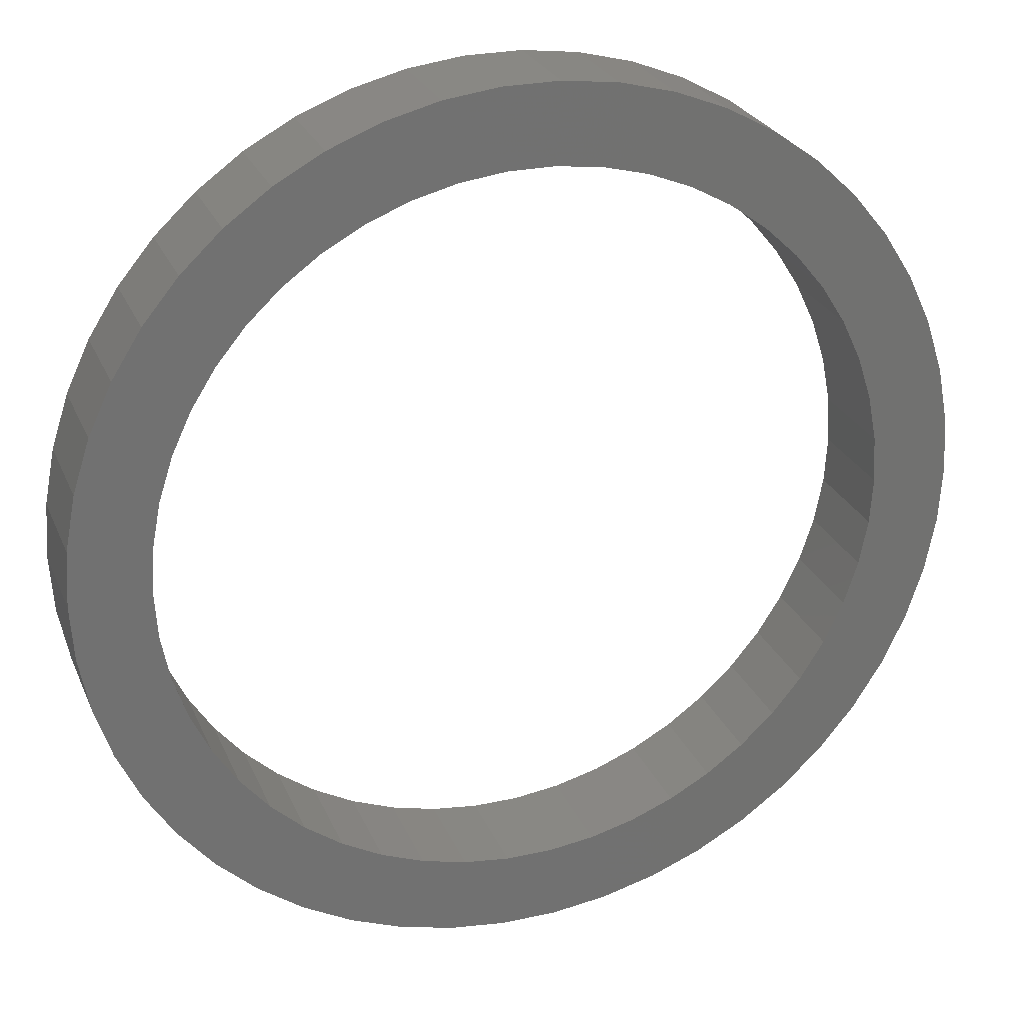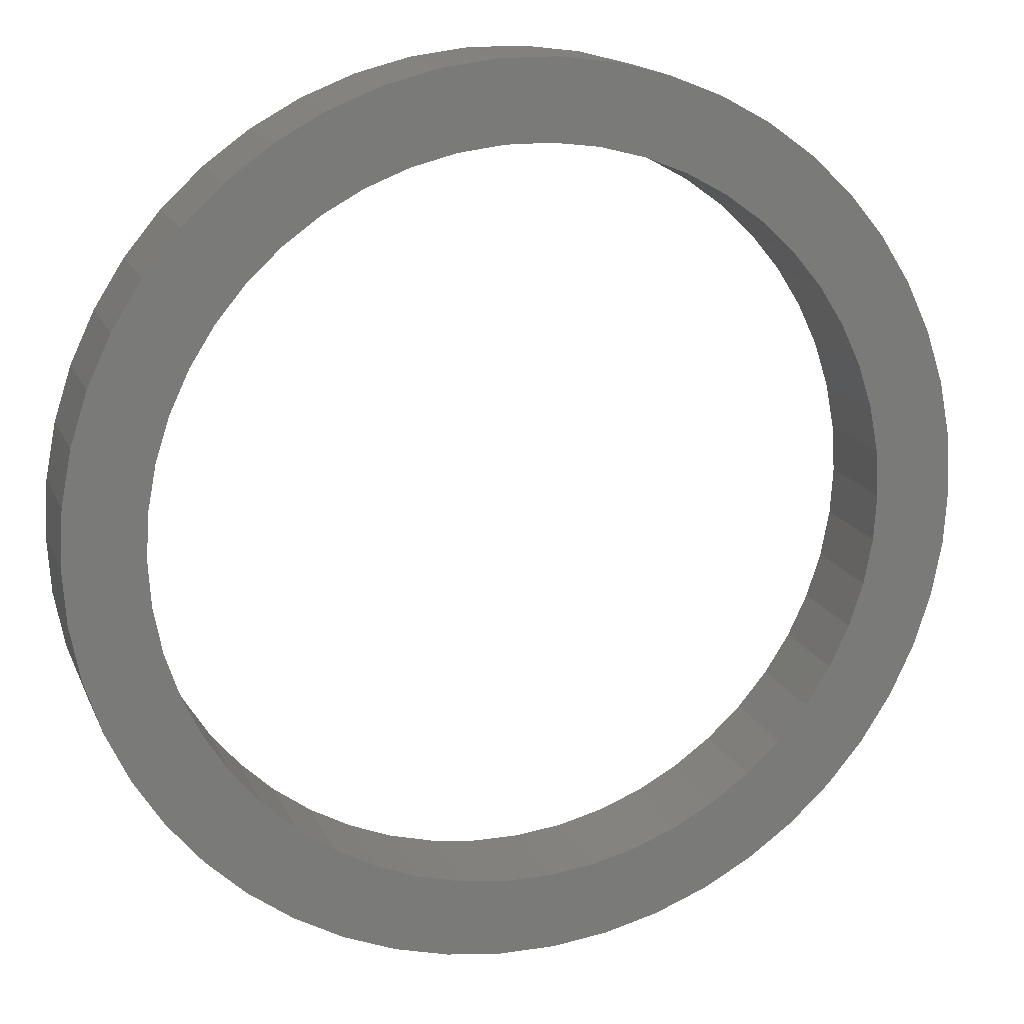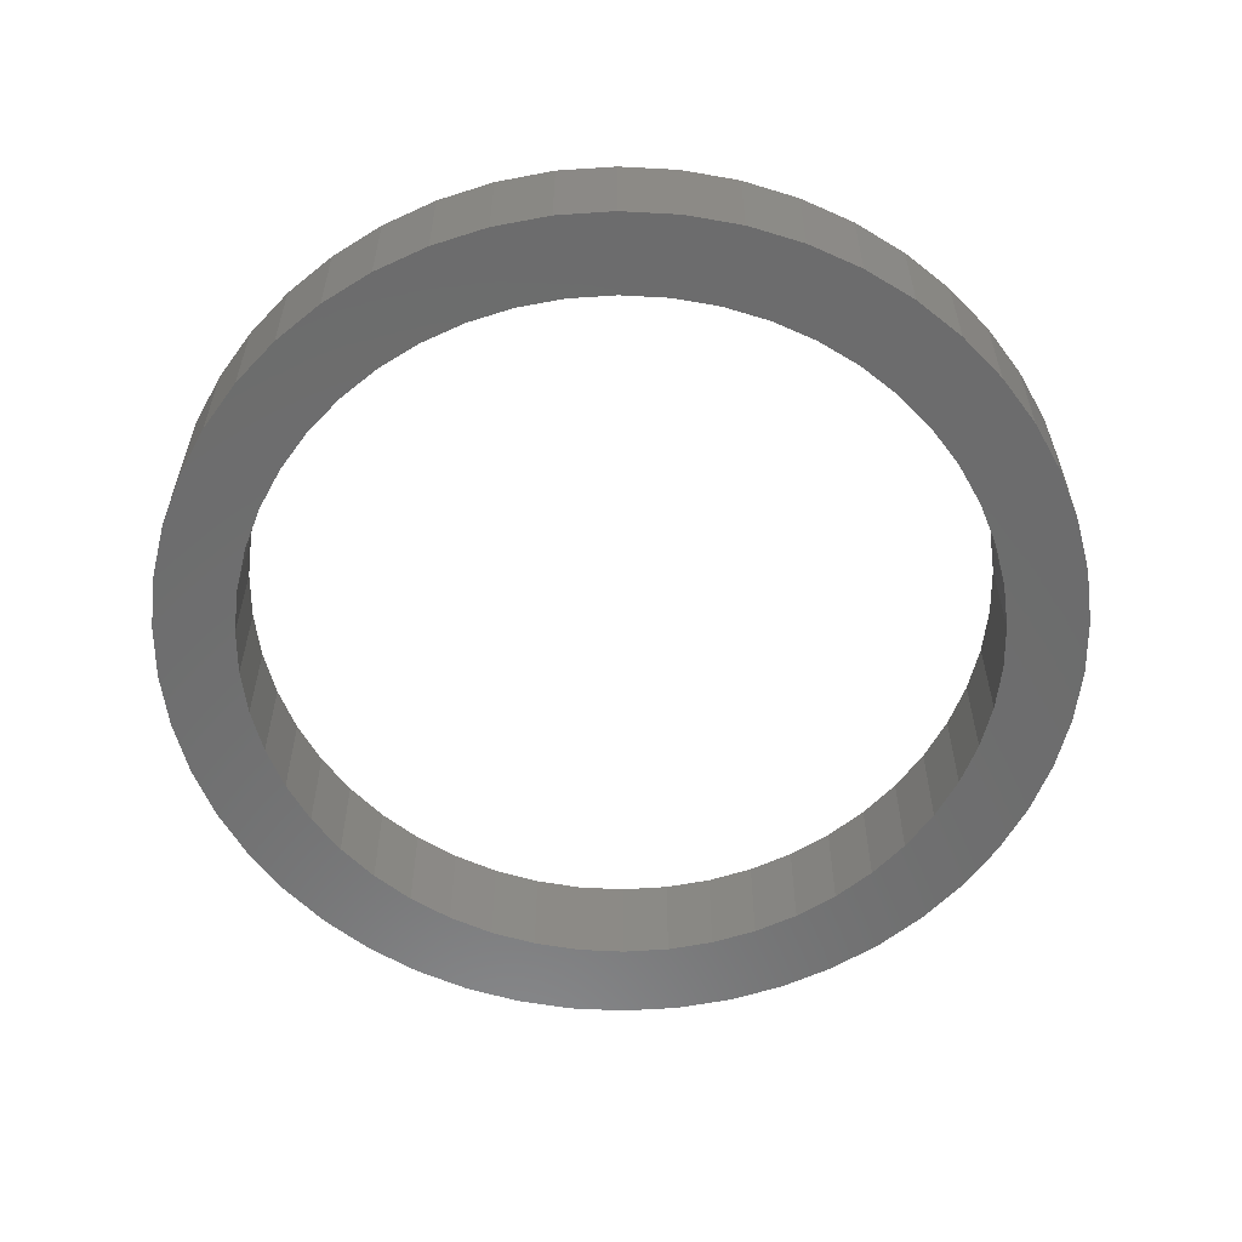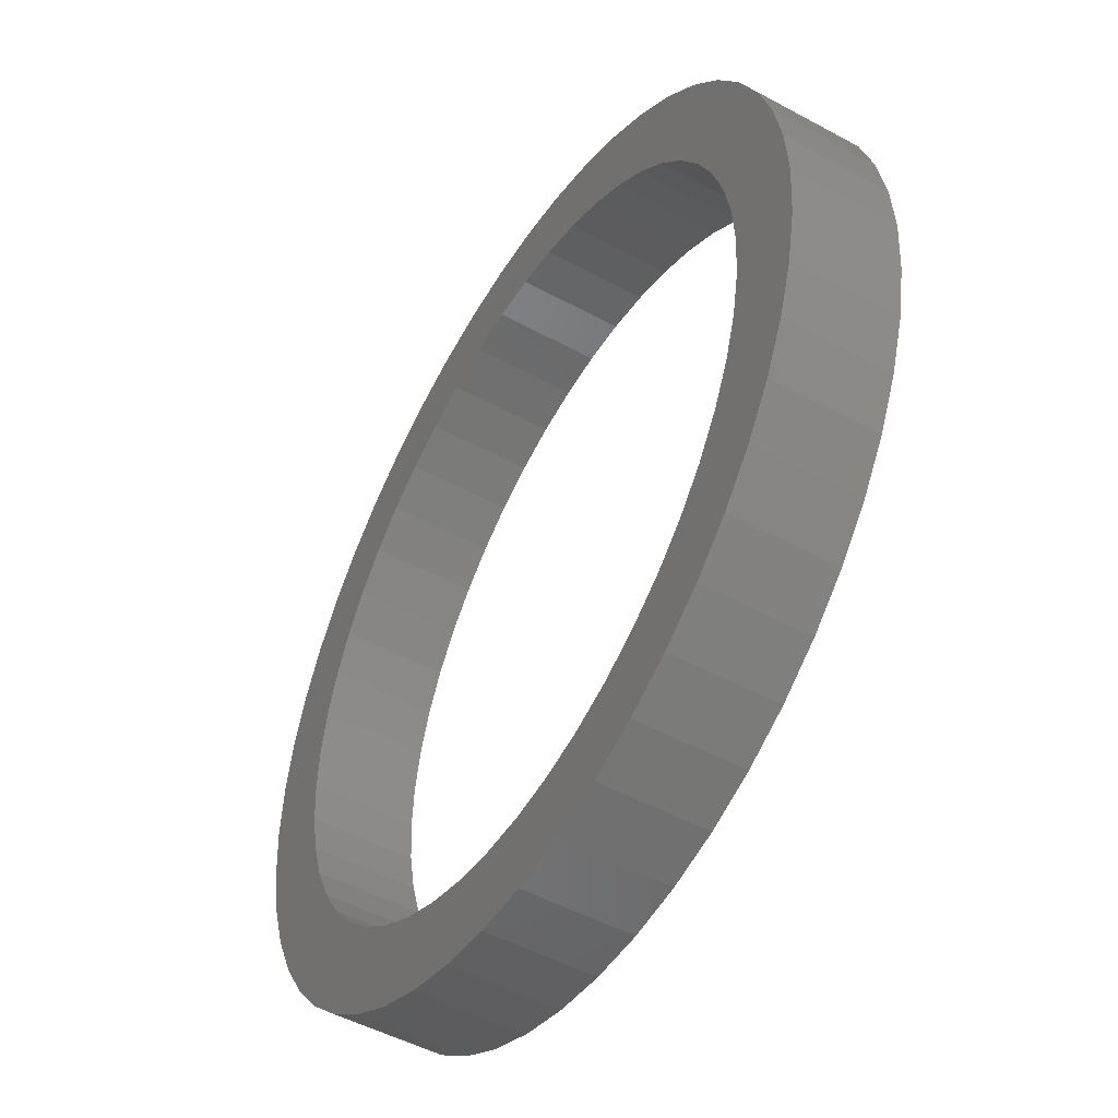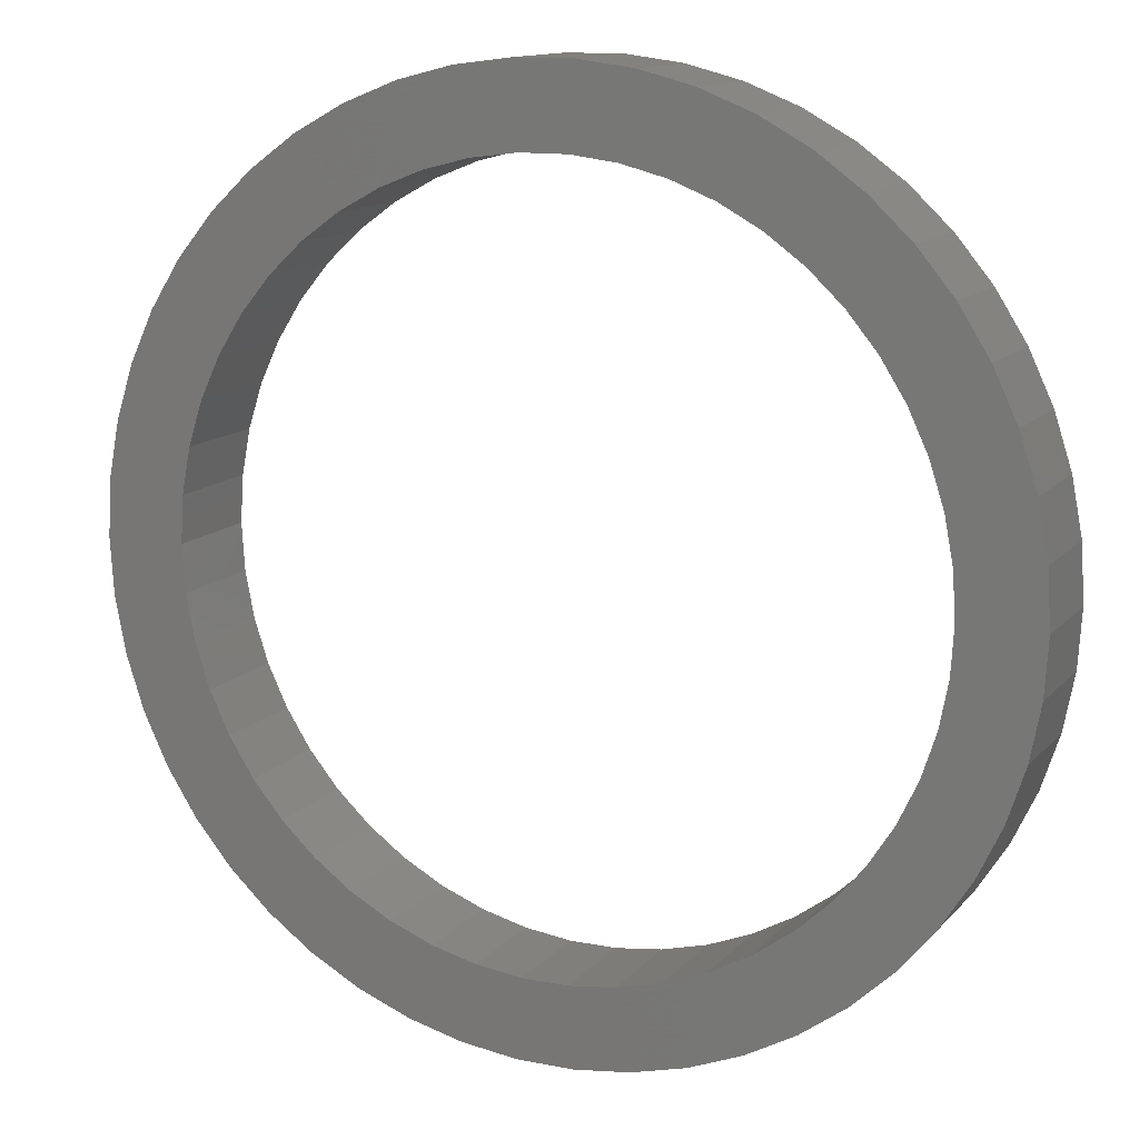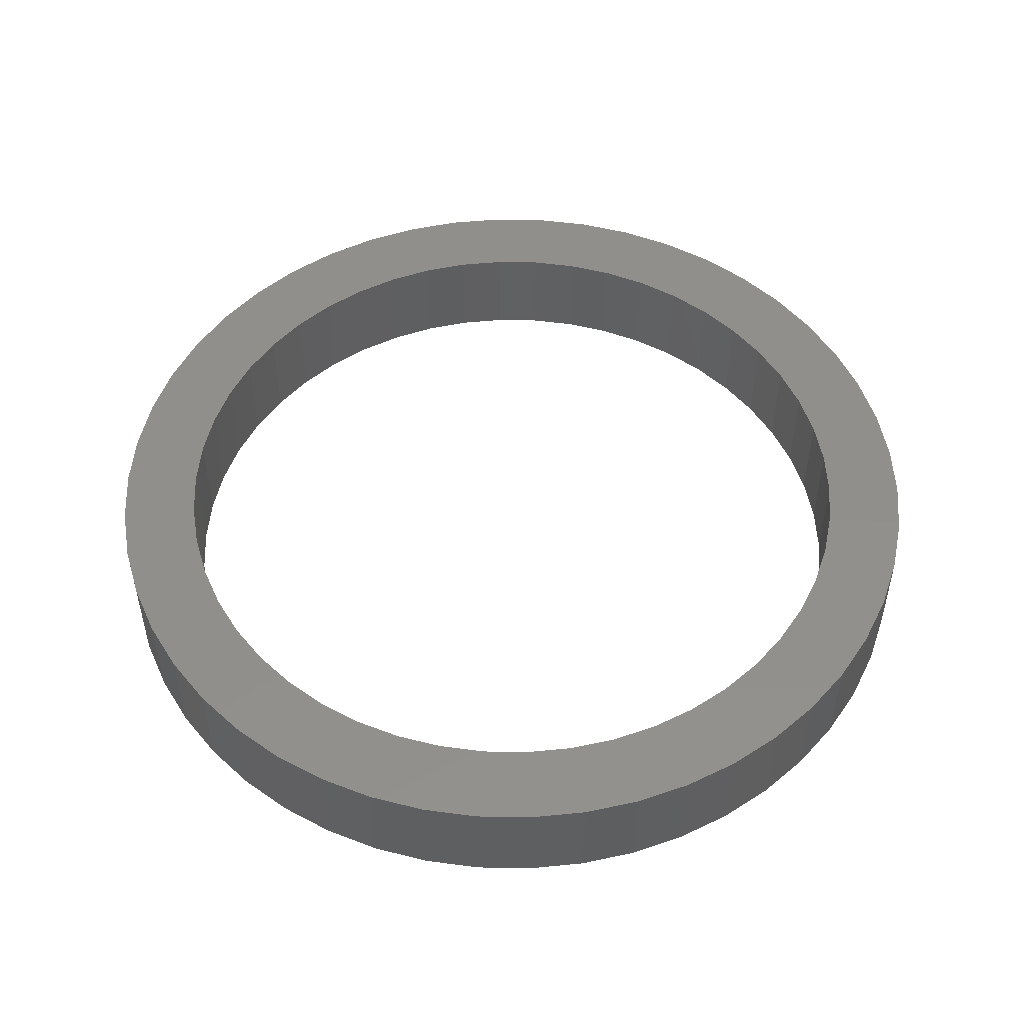
<metadata>
{"format":"stl","ext":"stl","renderer":"f3d","projection":"perspective","resolution":1024,"background":"white","views":[{"elev":26.1,"azim":160.6,"up":"+Y"},{"elev":16.1,"azim":162.5,"up":"+Y"},{"elev":-58.6,"azim":133.6,"up":"+Z"},{"elev":-49.5,"azim":59.0,"up":"+Y"},{"elev":12.8,"azim":-155.3,"up":"+Y"},{"elev":50.9,"azim":94.7,"up":"+Z"}]}
</metadata>
<code>
# stl→obj: 200 verts, 400 faces
v 4.25 0 0.5
v 4.216 0.5327 -0.5
v 4.216 0.5327 0.5
v 4.25 0 -0.5
v -4.25 0 -0.5
v -4.216 0.5327 0.5
v -4.216 0.5327 -0.5
v -4.25 0 0.5
v 0.2669 4.242 -0.5
v -0.2669 4.242 0.5
v 0.2669 4.242 0.5
v -0.2669 4.242 -0.5
v -0.2669 -4.242 -0.5
v 0.2669 -4.242 0.5
v -0.2669 -4.242 0.5
v 0.2669 -4.242 -0.5
v 3.098 2.909 -0.5
v 2.709 3.275 0.5
v 3.098 2.909 0.5
v 2.709 3.275 -0.5
v -2.709 3.275 -0.5
v -3.098 2.909 0.5
v -2.709 3.275 0.5
v -3.098 2.909 -0.5
v -1.313 4.042 -0.5
v -1.81 3.846 0.5
v -1.313 4.042 0.5
v -1.81 3.846 -0.5
v 3.952 -1.565 0.5
v 4.116 -1.057 -0.5
v 4.116 -1.057 0.5
v 3.952 -1.565 -0.5
v 3.952 1.565 0.5
v 3.724 2.047 -0.5
v 3.724 2.047 0.5
v 3.952 1.565 -0.5
v 4.116 1.057 -0.5
v 4.116 1.057 0.5
v 3.438 2.498 -0.5
v 3.438 2.498 0.5
v 1.81 3.846 -0.5
v 1.313 4.042 0.5
v 1.81 3.846 0.5
v 1.313 4.042 -0.5
v 0.7964 4.175 0.5
v 0.7964 4.175 -0.5
v 2.277 3.588 0.5
v 2.277 3.588 -0.5
v -3.952 1.565 -0.5
v -3.724 2.047 0.5
v -3.724 2.047 -0.5
v -3.952 1.565 0.5
v -4.116 1.057 -0.5
v -4.116 1.057 0.5
v -2.277 3.588 0.5
v -2.277 3.588 -0.5
v -0.7964 4.175 0.5
v -0.7964 4.175 -0.5
v 0.7964 -4.175 0.5
v 0.7964 -4.175 -0.5
v 1.81 -3.846 -0.5
v 2.277 -3.588 0.5
v 1.81 -3.846 0.5
v 2.277 -3.588 -0.5
v -3.438 2.498 0.5
v -3.438 2.498 -0.5
v 3.5 0 0.5
v 3.472 0.4387 0.5
v 4.216 -0.5327 0.5
v 3.39 0.8704 0.5
v 3.472 -0.4387 0.5
v 3.254 1.288 0.5
v 3.39 -0.8704 0.5
v 3.067 1.686 0.5
v 2.832 2.057 0.5
v 2.551 2.396 0.5
v 2.231 2.697 0.5
v 1.875 2.955 0.5
v 1.49 3.167 0.5
v 1.082 3.329 0.5
v 0.6558 3.438 0.5
v 0.2198 3.493 0.5
v -0.2198 3.493 0.5
v -0.6558 3.438 0.5
v -1.082 3.329 0.5
v -1.49 3.167 0.5
v -1.875 2.955 0.5
v -2.231 2.697 0.5
v -2.551 2.396 0.5
v -2.832 2.057 0.5
v -3.067 1.686 0.5
v -3.254 1.288 0.5
v -3.39 0.8704 0.5
v 3.254 -1.288 0.5
v 3.724 -2.047 0.5
v 3.067 -1.686 0.5
v 3.438 -2.498 0.5
v 2.832 -2.057 0.5
v 3.098 -2.909 0.5
v 2.551 -2.396 0.5
v 2.709 -3.275 0.5
v 2.231 -2.697 0.5
v 1.875 -2.955 0.5
v 1.49 -3.167 0.5
v 1.313 -4.042 0.5
v 1.082 -3.329 0.5
v 0.6558 -3.438 0.5
v 0.2198 -3.493 0.5
v -0.2198 -3.493 0.5
v -0.6558 -3.438 0.5
v -0.7964 -4.175 0.5
v -1.082 -3.329 0.5
v -1.313 -4.042 0.5
v -1.49 -3.167 0.5
v -1.81 -3.846 0.5
v -1.875 -2.955 0.5
v -2.277 -3.588 0.5
v -2.231 -2.697 0.5
v -2.709 -3.275 0.5
v -2.551 -2.396 0.5
v -3.098 -2.909 0.5
v -2.832 -2.057 0.5
v -3.438 -2.498 0.5
v -3.067 -1.686 0.5
v -3.724 -2.047 0.5
v -3.254 -1.288 0.5
v -3.952 -1.565 0.5
v -3.39 -0.8704 0.5
v -4.116 -1.057 0.5
v -3.472 -0.4387 0.5
v -4.216 -0.5327 0.5
v -3.5 0 0.5
v -3.472 0.4387 0.5
v 4.216 -0.5327 -0.5
v 3.724 -2.047 -0.5
v 3.438 -2.498 -0.5
v 3.5 0 -0.5
v 3.472 -0.4387 -0.5
v 3.39 -0.8704 -0.5
v 3.472 0.4387 -0.5
v 3.254 -1.288 -0.5
v 3.39 0.8704 -0.5
v 3.067 -1.686 -0.5
v 2.832 -2.057 -0.5
v 3.098 -2.909 -0.5
v 2.551 -2.396 -0.5
v 2.709 -3.275 -0.5
v 2.231 -2.697 -0.5
v 1.875 -2.955 -0.5
v 1.49 -3.167 -0.5
v 1.313 -4.042 -0.5
v 1.082 -3.329 -0.5
v 0.6558 -3.438 -0.5
v 0.2198 -3.493 -0.5
v -0.2198 -3.493 -0.5
v -0.6558 -3.438 -0.5
v -0.7964 -4.175 -0.5
v -1.082 -3.329 -0.5
v -1.313 -4.042 -0.5
v -1.49 -3.167 -0.5
v -1.81 -3.846 -0.5
v -1.875 -2.955 -0.5
v -2.277 -3.588 -0.5
v -2.231 -2.697 -0.5
v -2.709 -3.275 -0.5
v -2.551 -2.396 -0.5
v -3.098 -2.909 -0.5
v -2.832 -2.057 -0.5
v -3.438 -2.498 -0.5
v -3.067 -1.686 -0.5
v -3.724 -2.047 -0.5
v -3.254 -1.288 -0.5
v -3.952 -1.565 -0.5
v -3.39 -0.8704 -0.5
v -4.116 -1.057 -0.5
v 3.254 1.288 -0.5
v 3.067 1.686 -0.5
v 2.832 2.057 -0.5
v 2.551 2.396 -0.5
v 2.231 2.697 -0.5
v 1.875 2.955 -0.5
v 1.49 3.167 -0.5
v 1.082 3.329 -0.5
v 0.6558 3.438 -0.5
v 0.2198 3.493 -0.5
v -0.2198 3.493 -0.5
v -0.6558 3.438 -0.5
v -1.082 3.329 -0.5
v -1.49 3.167 -0.5
v -1.875 2.955 -0.5
v -2.231 2.697 -0.5
v -2.551 2.396 -0.5
v -2.832 2.057 -0.5
v -3.067 1.686 -0.5
v -3.254 1.288 -0.5
v -3.39 0.8704 -0.5
v -3.472 0.4387 -0.5
v -3.5 0 -0.5
v -3.472 -0.4387 -0.5
v -4.216 -0.5327 -0.5
f 1 2 3
f 2 1 4
f 5 6 7
f 6 5 8
f 9 10 11
f 10 9 12
f 13 14 15
f 14 13 16
f 17 18 19
f 18 17 20
f 21 22 23
f 22 21 24
f 25 26 27
f 26 25 28
f 29 30 31
f 30 29 32
f 33 34 35
f 34 33 36
f 3 37 38
f 37 3 2
f 35 39 40
f 39 35 34
f 41 42 43
f 42 41 44
f 44 45 42
f 45 44 46
f 20 47 18
f 47 20 48
f 49 50 51
f 50 49 52
f 53 52 49
f 52 53 54
f 28 55 26
f 55 28 56
f 12 57 10
f 57 12 58
f 16 59 14
f 59 16 60
f 61 62 63
f 62 61 64
f 38 36 33
f 36 38 37
f 40 17 19
f 17 40 39
f 46 11 45
f 11 46 9
f 48 43 47
f 43 48 41
f 51 65 66
f 65 51 50
f 66 22 24
f 22 66 65
f 7 54 53
f 54 7 6
f 67 1 3
f 68 3 38
f 1 67 69
f 70 38 33
f 71 69 67
f 72 33 35
f 69 71 31
f 73 31 71
f 3 68 67
f 74 35 40
f 38 70 68
f 33 72 70
f 75 40 19
f 35 74 72
f 40 75 74
f 76 19 18
f 19 76 75
f 77 18 47
f 18 77 76
f 47 78 77
f 43 78 47
f 43 79 78
f 42 79 43
f 42 80 79
f 45 80 42
f 45 81 80
f 11 81 45
f 11 82 81
f 11 83 82
f 10 83 11
f 10 84 83
f 57 84 10
f 57 85 84
f 27 85 57
f 27 86 85
f 26 86 27
f 26 87 86
f 55 87 26
f 87 55 88
f 23 88 55
f 88 23 89
f 22 89 23
f 89 22 90
f 65 90 22
f 90 65 91
f 50 91 65
f 91 50 92
f 52 92 50
f 92 52 93
f 54 93 52
f 31 73 29
f 94 29 73
f 29 94 95
f 96 95 94
f 95 96 97
f 98 97 96
f 97 98 99
f 100 99 98
f 99 100 101
f 102 101 100
f 101 102 62
f 103 62 102
f 103 63 62
f 104 63 103
f 104 105 63
f 106 105 104
f 106 59 105
f 107 59 106
f 107 14 59
f 108 14 107
f 109 14 108
f 109 15 14
f 110 15 109
f 110 111 15
f 112 111 110
f 112 113 111
f 114 113 112
f 114 115 113
f 116 115 114
f 117 116 118
f 116 117 115
f 119 118 120
f 118 119 117
f 121 120 122
f 123 122 124
f 120 121 119
f 125 124 126
f 127 126 128
f 122 123 121
f 129 128 130
f 131 130 132
f 93 54 133
f 124 125 123
f 6 133 54
f 126 127 125
f 133 6 132
f 128 129 127
f 8 132 6
f 130 131 129
f 132 8 131
f 56 23 55
f 23 56 21
f 58 27 57
f 27 58 25
f 69 4 1
f 4 69 134
f 97 135 95
f 135 97 136
f 31 134 69
f 134 31 30
f 137 4 134
f 138 134 30
f 4 137 2
f 139 30 32
f 140 2 137
f 141 32 135
f 2 140 37
f 142 37 140
f 134 138 137
f 143 135 136
f 30 139 138
f 32 141 139
f 144 136 145
f 135 143 141
f 136 144 143
f 146 145 147
f 145 146 144
f 148 147 64
f 147 148 146
f 64 149 148
f 61 149 64
f 61 150 149
f 151 150 61
f 151 152 150
f 60 152 151
f 60 153 152
f 16 153 60
f 16 154 153
f 16 155 154
f 13 155 16
f 13 156 155
f 157 156 13
f 157 158 156
f 159 158 157
f 159 160 158
f 161 160 159
f 161 162 160
f 163 162 161
f 162 163 164
f 165 164 163
f 164 165 166
f 167 166 165
f 166 167 168
f 169 168 167
f 168 169 170
f 171 170 169
f 170 171 172
f 173 172 171
f 172 173 174
f 175 174 173
f 37 142 36
f 176 36 142
f 36 176 34
f 177 34 176
f 34 177 39
f 178 39 177
f 39 178 17
f 179 17 178
f 17 179 20
f 180 20 179
f 20 180 48
f 181 48 180
f 181 41 48
f 182 41 181
f 182 44 41
f 183 44 182
f 183 46 44
f 184 46 183
f 184 9 46
f 185 9 184
f 186 9 185
f 186 12 9
f 187 12 186
f 187 58 12
f 188 58 187
f 188 25 58
f 189 25 188
f 189 28 25
f 190 28 189
f 56 190 191
f 190 56 28
f 21 191 192
f 191 21 56
f 24 192 193
f 66 193 194
f 192 24 21
f 51 194 195
f 49 195 196
f 193 66 24
f 53 196 197
f 7 197 198
f 174 175 199
f 194 51 66
f 200 199 175
f 195 49 51
f 199 200 198
f 196 53 49
f 5 198 200
f 197 7 53
f 198 5 7
f 64 101 62
f 101 64 147
f 95 32 29
f 32 95 135
f 169 125 171
f 125 169 123
f 173 129 175
f 129 173 127
f 147 99 101
f 99 147 145
f 60 105 59
f 105 60 151
f 151 63 105
f 63 151 61
f 157 15 111
f 15 157 13
f 161 113 115
f 113 161 159
f 159 111 113
f 111 159 157
f 167 119 121
f 119 167 165
f 167 123 169
f 123 167 121
f 171 127 173
f 127 171 125
f 175 131 200
f 131 175 129
f 200 8 5
f 8 200 131
f 99 136 97
f 136 99 145
f 163 115 117
f 115 163 161
f 165 117 119
f 117 165 163
f 137 68 140
f 68 137 67
f 132 197 133
f 197 132 198
f 186 82 83
f 82 186 185
f 180 76 77
f 76 180 179
f 192 88 89
f 88 192 191
f 189 85 86
f 85 189 188
f 176 74 177
f 74 176 72
f 140 70 142
f 70 140 68
f 177 75 178
f 75 177 74
f 183 79 80
f 79 183 182
f 181 77 78
f 77 181 180
f 91 193 90
f 193 91 194
f 90 192 89
f 192 90 193
f 93 195 92
f 195 93 196
f 191 87 88
f 87 191 190
f 187 83 84
f 83 187 186
f 138 67 137
f 67 138 71
f 156 112 110
f 112 156 158
f 124 172 126
f 172 124 170
f 153 108 107
f 108 153 154
f 142 72 176
f 72 142 70
f 178 76 179
f 76 178 75
f 184 80 81
f 80 184 183
f 185 81 82
f 81 185 184
f 182 78 79
f 78 182 181
f 92 194 91
f 194 92 195
f 133 196 93
f 196 133 197
f 190 86 87
f 86 190 189
f 188 84 85
f 84 188 187
f 141 73 139
f 73 141 94
f 139 71 138
f 71 139 73
f 126 174 128
f 174 126 172
f 150 106 104
f 106 150 152
f 152 107 106
f 107 152 153
f 146 102 100
f 102 146 148
f 144 96 143
f 96 144 98
f 154 109 108
f 109 154 155
f 158 114 112
f 114 158 160
f 130 198 132
f 198 130 199
f 128 199 130
f 199 128 174
f 149 104 103
f 104 149 150
f 143 94 141
f 94 143 96
f 155 110 109
f 110 155 156
f 162 118 116
f 118 162 164
f 164 120 118
f 120 164 166
f 120 168 122
f 168 120 166
f 122 170 124
f 170 122 168
f 148 103 102
f 103 148 149
f 146 98 144
f 98 146 100
f 160 116 114
f 116 160 162

</code>
